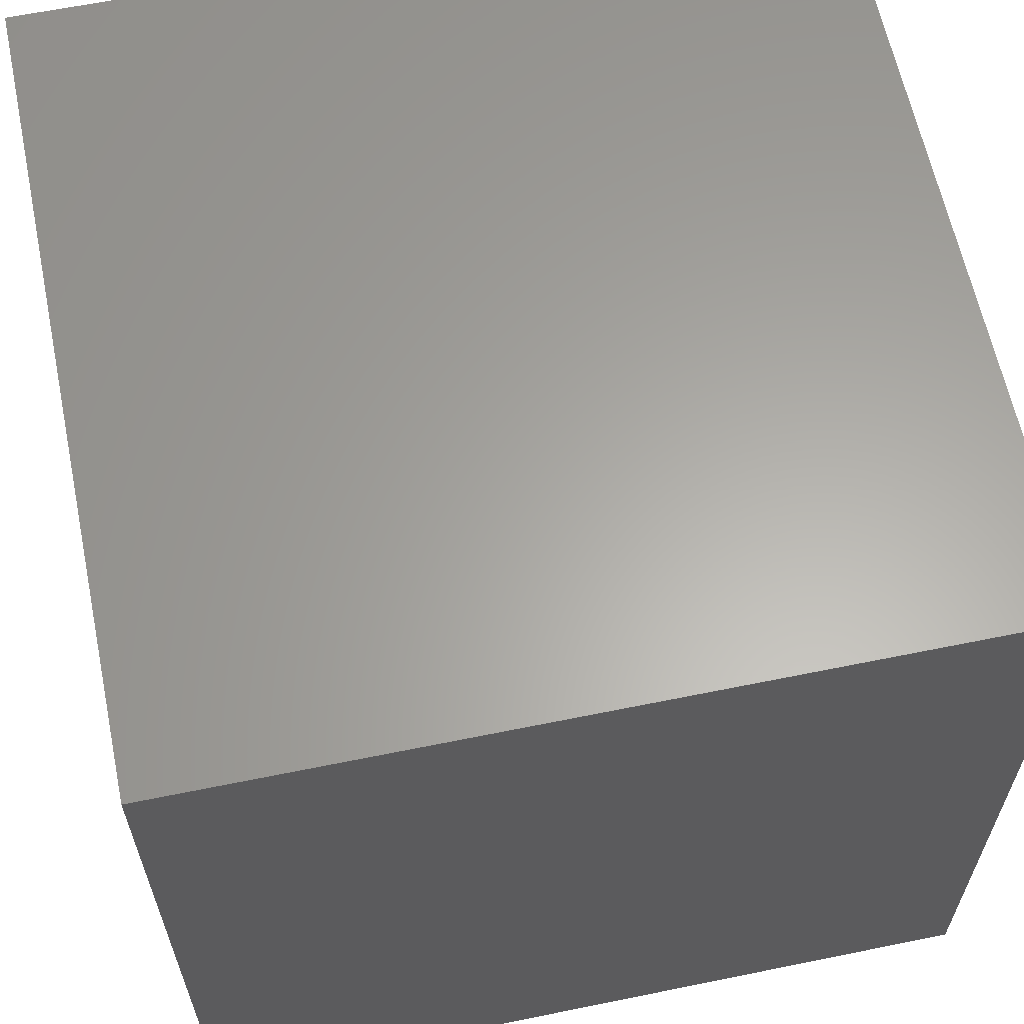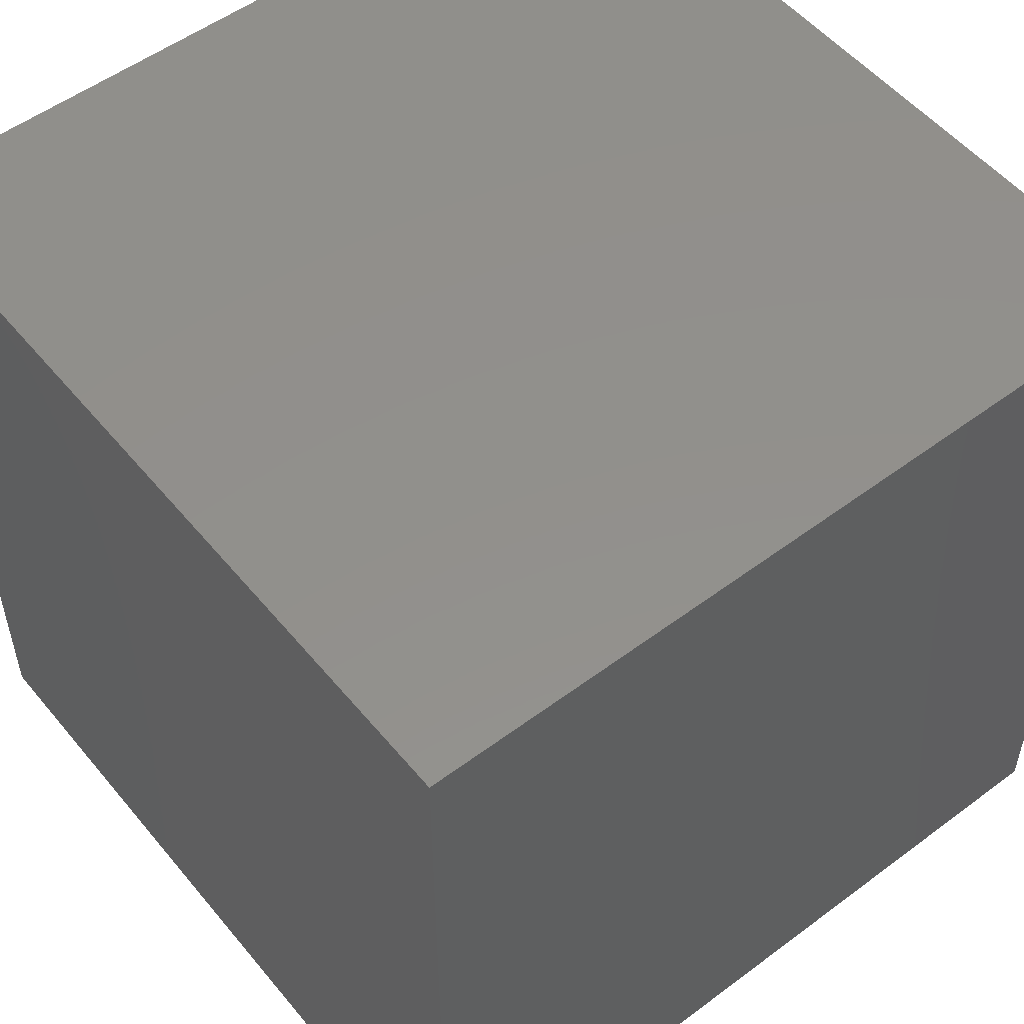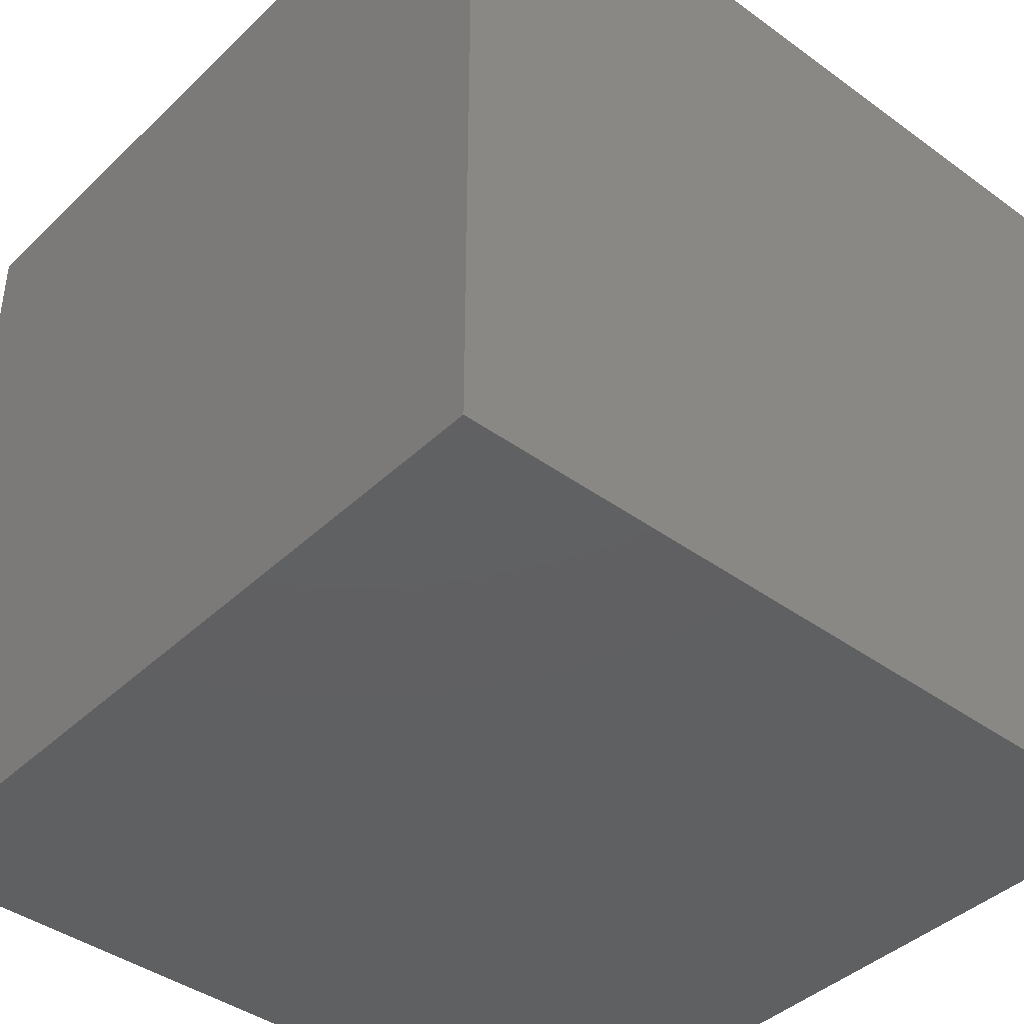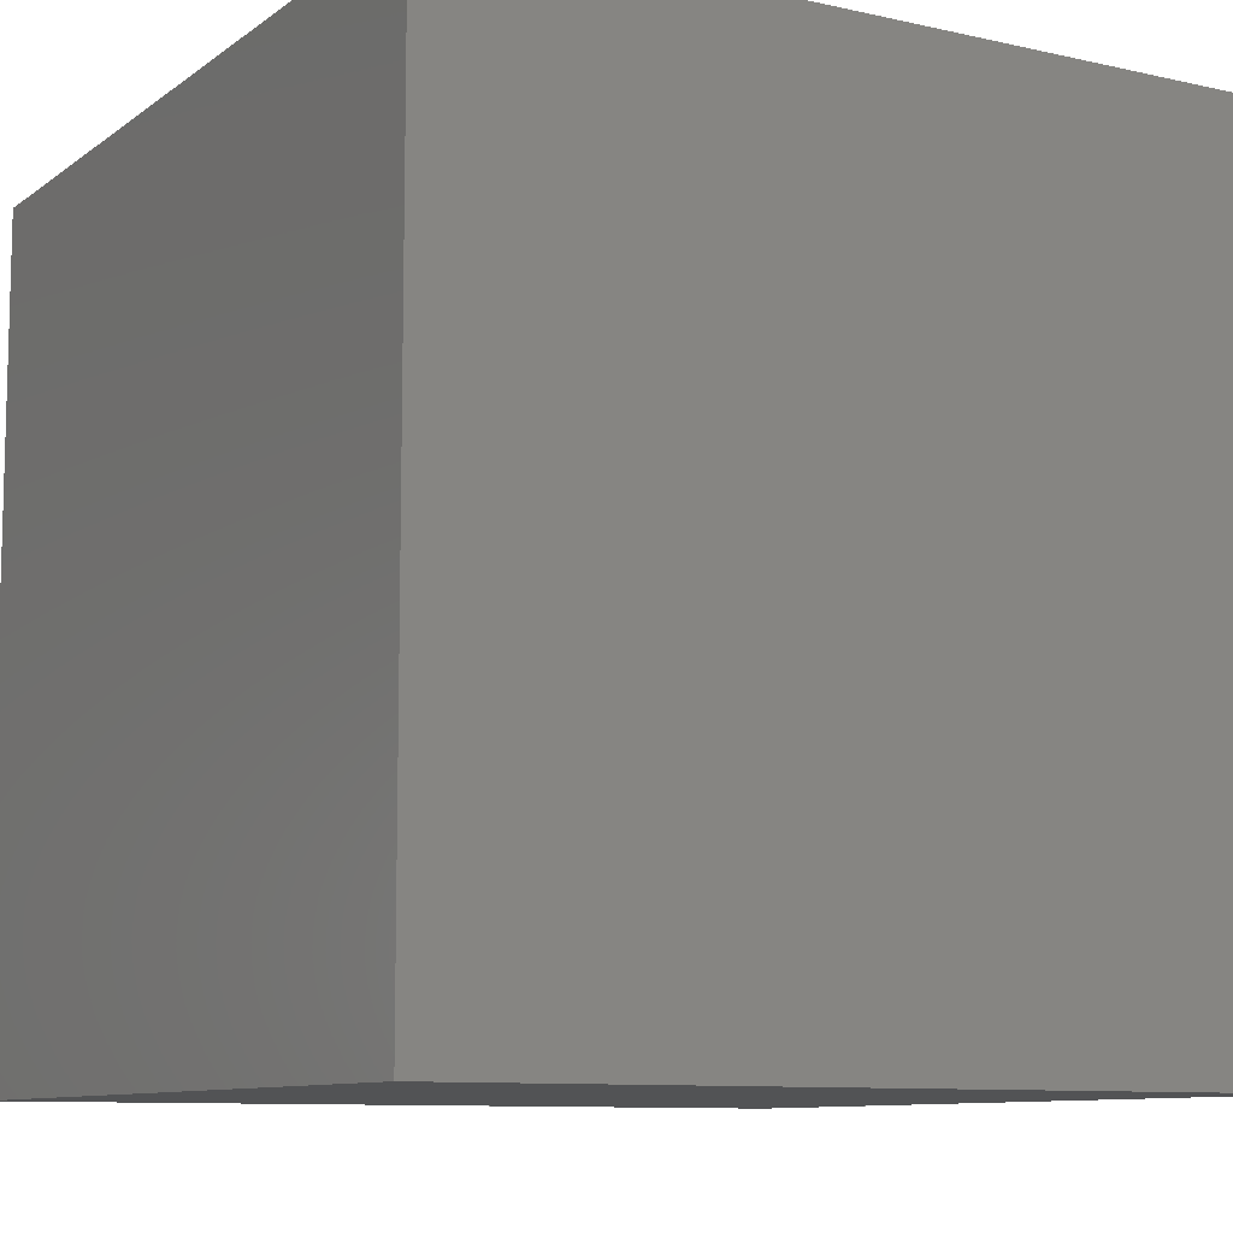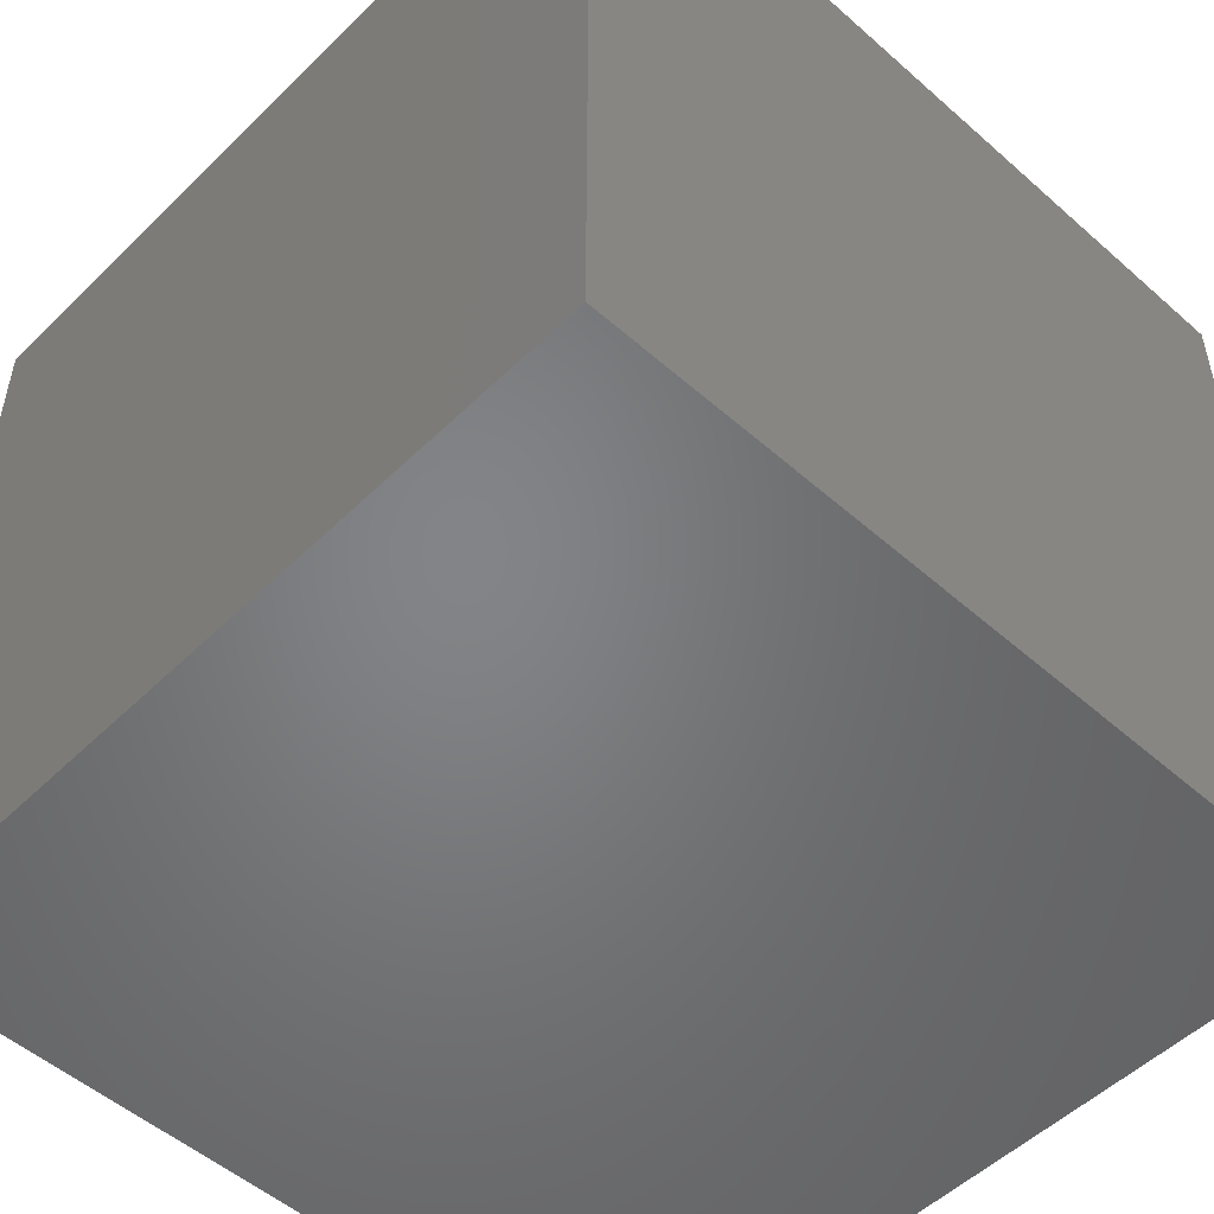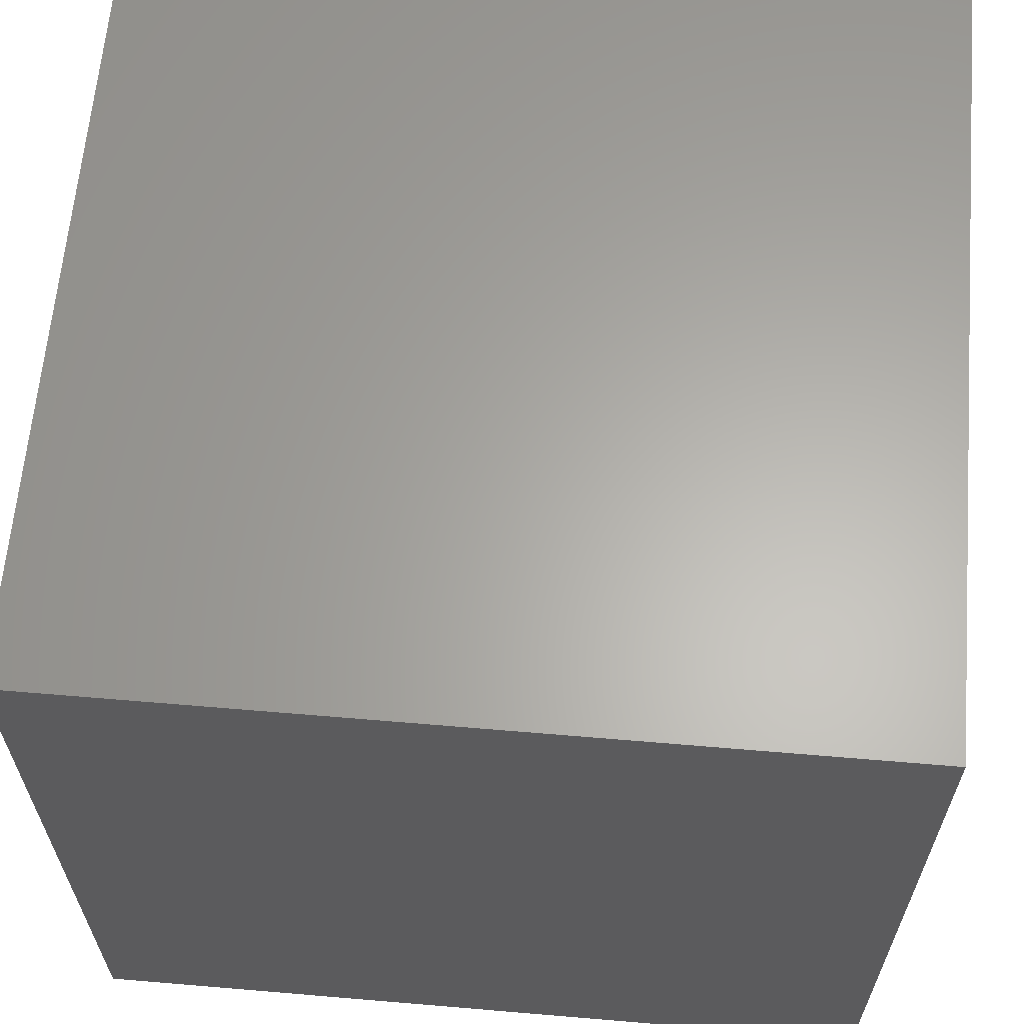
<metadata>
{"format":"stl","ext":"stl","renderer":"f3d","projection":"perspective","resolution":1024,"background":"white","views":[{"elev":62.3,"azim":168.3,"up":"+Y"},{"elev":53.2,"azim":141.4,"up":"+Z"},{"elev":-41.4,"azim":138.7,"up":"+Z"},{"elev":-9.7,"azim":-30.2,"up":"+Z"},{"elev":-51.7,"azim":136.4,"up":"+Z"},{"elev":63.1,"azim":94.9,"up":"+Y"}]}
</metadata>
<code>
# stl→obj: 8 verts, 12 faces
v -4 4 9
v -5 4 9
v -4 3 9
v -5 3 9
v -4 3 8
v -5 3 8
v -4 4 8
v -5 4 8
f 1 2 3
f 3 2 4
f 5 6 7
f 7 6 8
f 4 6 3
f 3 6 5
f 2 8 4
f 4 8 6
f 1 7 2
f 2 7 8
f 3 5 1
f 1 5 7

</code>
